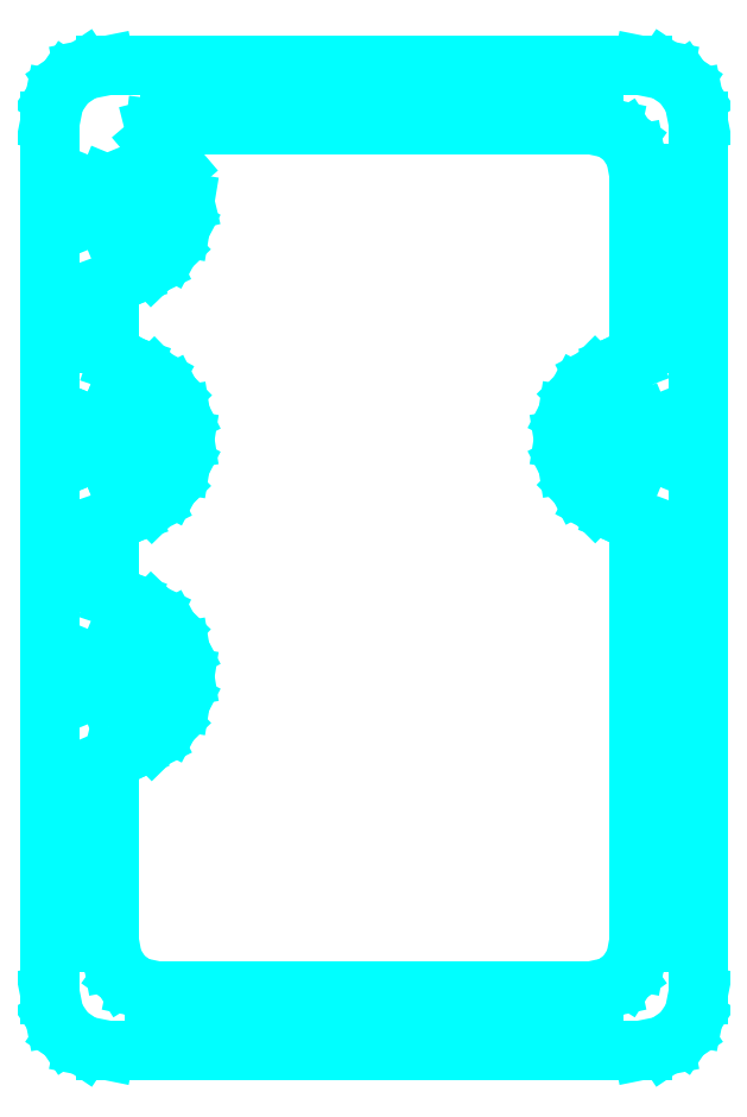
<metadata>
{"format":"dxf","ext":"dxf","renderer":"ezdxf+matplotlib","layout":"modelspace","background":"white","min_lineweight":24,"dpi":150}
</metadata>
<code>
0
SECTION
2
ENTITIES
0
LINE
8
Layer 1
10
99.03
20
159.2
30
0
11
112.6
21
159.2
31
0
0
LINE
8
Layer 1
10
112.6
20
159.2
30
0
11
113.2
21
159.1
31
0
0
LINE
8
Layer 1
10
113.2
20
159.1
30
0
11
113.6
21
158.8
31
0
0
LINE
8
Layer 1
10
113.6
20
158.8
30
0
11
113.9
21
158.4
31
0
0
LINE
8
Layer 1
10
113.9
20
158.4
30
0
11
114
21
157.8
31
0
0
LINE
8
Layer 1
10
114
20
157.8
30
0
11
114
21
135.7
31
0
0
LINE
8
Layer 1
10
114
20
135.7
30
0
11
113.9
21
135.2
31
0
0
LINE
8
Layer 1
10
113.9
20
135.2
30
0
11
113.6
21
134.7
31
0
0
LINE
8
Layer 1
10
113.6
20
134.7
30
0
11
113.2
21
134.4
31
0
0
LINE
8
Layer 1
10
113.2
20
134.4
30
0
11
112.6
21
134.3
31
0
0
LINE
8
Layer 1
10
112.6
20
134.3
30
0
11
99.03
21
134.3
31
0
0
LINE
8
Layer 1
10
99.03
20
134.3
30
0
11
98.49
21
134.4
31
0
0
LINE
8
Layer 1
10
98.49
20
134.4
30
0
11
98.04
21
134.7
31
0
0
LINE
8
Layer 1
10
98.04
20
134.7
30
0
11
97.74
21
135.2
31
0
0
LINE
8
Layer 1
10
97.74
20
135.2
30
0
11
97.63
21
135.7
31
0
0
LINE
8
Layer 1
10
97.63
20
135.7
30
0
11
97.63
21
157.8
31
0
0
LINE
8
Layer 1
10
97.63
20
157.8
30
0
11
97.74
21
158.4
31
0
0
LINE
8
Layer 1
10
97.74
20
158.4
30
0
11
98.04
21
158.8
31
0
0
LINE
8
Layer 1
10
98.04
20
158.8
30
0
11
98.49
21
159.1
31
0
0
LINE
8
Layer 1
10
98.49
20
159.1
30
0
11
99.03
21
159.2
31
0
0
LINE
8
Layer 1
10
99.03
20
159.2
30
0
11
99.03
21
159.2
31
0
0
LINE
8
Layer 1
10
99.53
20
155.8
30
0
11
99.4
21
155.4
31
0
0
LINE
8
Layer 1
10
99.4
20
155.4
30
0
11
99.08
21
155.3
31
0
0
LINE
8
Layer 1
10
99.08
20
155.3
30
0
11
98.76
21
155.4
31
0
0
LINE
8
Layer 1
10
98.76
20
155.4
30
0
11
98.63
21
155.8
31
0
0
LINE
8
Layer 1
10
98.63
20
155.8
30
0
11
98.76
21
156.1
31
0
0
LINE
8
Layer 1
10
98.76
20
156.1
30
0
11
99.08
21
156.2
31
0
0
LINE
8
Layer 1
10
99.08
20
156.2
30
0
11
99.4
21
156.1
31
0
0
LINE
8
Layer 1
10
99.4
20
156.1
30
0
11
99.53
21
155.8
31
0
0
LINE
8
Layer 1
10
99.53
20
155.8
30
0
11
99.53
21
155.8
31
0
0
LINE
8
Layer 1
10
99.53
20
149.8
30
0
11
99.4
21
149.4
31
0
0
LINE
8
Layer 1
10
99.4
20
149.4
30
0
11
99.08
21
149.3
31
0
0
LINE
8
Layer 1
10
99.08
20
149.3
30
0
11
98.76
21
149.4
31
0
0
LINE
8
Layer 1
10
98.76
20
149.4
30
0
11
98.63
21
149.8
31
0
0
LINE
8
Layer 1
10
98.63
20
149.8
30
0
11
98.76
21
150.1
31
0
0
LINE
8
Layer 1
10
98.76
20
150.1
30
0
11
99.08
21
150.2
31
0
0
LINE
8
Layer 1
10
99.08
20
150.2
30
0
11
99.4
21
150.1
31
0
0
LINE
8
Layer 1
10
99.4
20
150.1
30
0
11
99.53
21
149.8
31
0
0
LINE
8
Layer 1
10
99.53
20
149.8
30
0
11
99.53
21
149.8
31
0
0
LINE
8
Layer 1
10
99.53
20
143.8
30
0
11
99.4
21
143.4
31
0
0
LINE
8
Layer 1
10
99.4
20
143.4
30
0
11
99.08
21
143.3
31
0
0
LINE
8
Layer 1
10
99.08
20
143.3
30
0
11
98.76
21
143.4
31
0
0
LINE
8
Layer 1
10
98.76
20
143.4
30
0
11
98.63
21
143.8
31
0
0
LINE
8
Layer 1
10
98.63
20
143.8
30
0
11
98.76
21
144.1
31
0
0
LINE
8
Layer 1
10
98.76
20
144.1
30
0
11
99.08
21
144.2
31
0
0
LINE
8
Layer 1
10
99.08
20
144.2
30
0
11
99.4
21
144.1
31
0
0
LINE
8
Layer 1
10
99.4
20
144.1
30
0
11
99.53
21
143.8
31
0
0
LINE
8
Layer 1
10
99.53
20
143.8
30
0
11
99.53
21
143.8
31
0
0
LINE
8
Layer 1
10
113
20
149.8
30
0
11
112.9
21
149.4
31
0
0
LINE
8
Layer 1
10
112.9
20
149.4
30
0
11
112.6
21
149.3
31
0
0
LINE
8
Layer 1
10
112.6
20
149.3
30
0
11
112.3
21
149.4
31
0
0
LINE
8
Layer 1
10
112.3
20
149.4
30
0
11
112.1
21
149.8
31
0
0
LINE
8
Layer 1
10
112.1
20
149.8
30
0
11
112.3
21
150.1
31
0
0
LINE
8
Layer 1
10
112.3
20
150.1
30
0
11
112.6
21
150.2
31
0
0
LINE
8
Layer 1
10
112.6
20
150.2
30
0
11
112.9
21
150.1
31
0
0
LINE
8
Layer 1
10
112.9
20
150.1
30
0
11
113
21
149.8
31
0
0
LINE
8
Layer 1
10
113
20
149.8
30
0
11
113
21
149.8
31
0
0
LINE
8
Layer 1
10
99.53
20
149.8
30
0
11
99.4
21
149.4
31
0
0
LINE
8
Layer 1
10
99.4
20
149.4
30
0
11
99.08
21
149.3
31
0
0
LINE
8
Layer 1
10
99.08
20
149.3
30
0
11
98.76
21
149.4
31
0
0
LINE
8
Layer 1
10
98.76
20
149.4
30
0
11
98.63
21
149.8
31
0
0
LINE
8
Layer 1
10
98.63
20
149.8
30
0
11
98.76
21
150.1
31
0
0
LINE
8
Layer 1
10
98.76
20
150.1
30
0
11
99.08
21
150.2
31
0
0
LINE
8
Layer 1
10
99.08
20
150.2
30
0
11
99.4
21
150.1
31
0
0
LINE
8
Layer 1
10
99.4
20
150.1
30
0
11
99.53
21
149.8
31
0
0
LINE
8
Layer 1
10
99.53
20
149.8
30
0
11
99.53
21
149.8
31
0
0
LINE
8
Layer 1
10
100.6
20
157.7
30
0
11
100.3
21
157.6
31
0
0
LINE
8
Layer 1
10
100.3
20
157.6
30
0
11
100.3
21
157.3
31
0
0
LINE
8
Layer 1
10
100.3
20
157.3
30
0
11
100.8
21
156.6
31
0
0
LINE
8
Layer 1
10
100.8
20
156.6
30
0
11
101
21
155.8
31
0
0
LINE
8
Layer 1
10
101
20
155.8
30
0
11
100.9
21
155.1
31
0
0
LINE
8
Layer 1
10
100.9
20
155.1
30
0
11
100.6
21
154.6
31
0
0
LINE
8
Layer 1
10
100.6
20
154.6
30
0
11
100.2
21
154.2
31
0
0
LINE
8
Layer 1
10
100.2
20
154.2
30
0
11
99.64
21
153.9
31
0
0
LINE
8
Layer 1
10
99.64
20
153.9
30
0
11
99.27
21
153.8
31
0
0
LINE
8
Layer 1
10
99.27
20
153.8
30
0
11
99.13
21
153.4
31
0
0
LINE
8
Layer 1
10
99.13
20
153.4
30
0
11
99.13
21
152.2
31
0
0
LINE
8
Layer 1
10
99.13
20
152.2
30
0
11
99.34
21
151.7
31
0
0
LINE
8
Layer 1
10
99.34
20
151.7
30
0
11
99.74
21
151.6
31
0
0
LINE
8
Layer 1
10
99.74
20
151.6
30
0
11
100.3
21
151.3
31
0
0
LINE
8
Layer 1
10
100.3
20
151.3
30
0
11
100.7
21
150.9
31
0
0
LINE
8
Layer 1
10
100.7
20
150.9
30
0
11
100.9
21
150.4
31
0
0
LINE
8
Layer 1
10
100.9
20
150.4
30
0
11
101
21
149.8
31
0
0
LINE
8
Layer 1
10
101
20
149.8
30
0
11
100.9
21
149.1
31
0
0
LINE
8
Layer 1
10
100.9
20
149.1
30
0
11
100.6
21
148.6
31
0
0
LINE
8
Layer 1
10
100.6
20
148.6
30
0
11
100.2
21
148.2
31
0
0
LINE
8
Layer 1
10
100.2
20
148.2
30
0
11
99.67
21
147.9
31
0
0
LINE
8
Layer 1
10
99.67
20
147.9
30
0
11
99.26
21
147.8
31
0
0
LINE
8
Layer 1
10
99.26
20
147.8
30
0
11
99.13
21
147.4
31
0
0
LINE
8
Layer 1
10
99.13
20
147.4
30
0
11
99.13
21
146.1
31
0
0
LINE
8
Layer 1
10
99.13
20
146.1
30
0
11
99.3
21
145.7
31
0
0
LINE
8
Layer 1
10
99.3
20
145.7
30
0
11
99.64
21
145.6
31
0
0
LINE
8
Layer 1
10
99.64
20
145.6
30
0
11
100.2
21
145.4
31
0
0
LINE
8
Layer 1
10
100.2
20
145.4
30
0
11
100.6
21
144.9
31
0
0
LINE
8
Layer 1
10
100.6
20
144.9
30
0
11
100.9
21
144.4
31
0
0
LINE
8
Layer 1
10
100.9
20
144.4
30
0
11
101
21
143.8
31
0
0
LINE
8
Layer 1
10
101
20
143.8
30
0
11
100.9
21
143.1
31
0
0
LINE
8
Layer 1
10
100.9
20
143.1
30
0
11
100.6
21
142.6
31
0
0
LINE
8
Layer 1
10
100.6
20
142.6
30
0
11
100.2
21
142.2
31
0
0
LINE
8
Layer 1
10
100.2
20
142.2
30
0
11
99.67
21
141.9
31
0
0
LINE
8
Layer 1
10
99.67
20
141.9
30
0
11
99.22
21
141.7
31
0
0
LINE
8
Layer 1
10
99.22
20
141.7
30
0
11
99.13
21
141.4
31
0
0
LINE
8
Layer 1
10
99.13
20
141.4
30
0
11
99.13
21
137
31
0
0
LINE
8
Layer 1
10
99.13
20
137
30
0
11
99.22
21
136.6
31
0
0
LINE
8
Layer 1
10
99.22
20
136.6
30
0
11
99.47
21
136.2
31
0
0
LINE
8
Layer 1
10
99.47
20
136.2
30
0
11
99.83
21
135.9
31
0
0
LINE
8
Layer 1
10
99.83
20
135.9
30
0
11
100.3
21
135.8
31
0
0
LINE
8
Layer 1
10
100.3
20
135.8
30
0
11
111.4
21
135.8
31
0
0
LINE
8
Layer 1
10
111.4
20
135.8
30
0
11
111.8
21
135.9
31
0
0
LINE
8
Layer 1
10
111.8
20
135.9
30
0
11
112.2
21
136.2
31
0
0
LINE
8
Layer 1
10
112.2
20
136.2
30
0
11
112.4
21
136.6
31
0
0
LINE
8
Layer 1
10
112.4
20
136.6
30
0
11
112.5
21
137
31
0
0
LINE
8
Layer 1
10
112.5
20
137
30
0
11
112.5
21
147.3
31
0
0
LINE
8
Layer 1
10
112.5
20
147.3
30
0
11
112.4
21
147.8
31
0
0
LINE
8
Layer 1
10
112.4
20
147.8
30
0
11
112
21
147.9
31
0
0
LINE
8
Layer 1
10
112
20
147.9
30
0
11
111.4
21
148.2
31
0
0
LINE
8
Layer 1
10
111.4
20
148.2
30
0
11
111
21
148.6
31
0
0
LINE
8
Layer 1
10
111
20
148.6
30
0
11
110.7
21
149.1
31
0
0
LINE
8
Layer 1
10
110.7
20
149.1
30
0
11
110.6
21
149.8
31
0
0
LINE
8
Layer 1
10
110.6
20
149.8
30
0
11
110.7
21
150.4
31
0
0
LINE
8
Layer 1
10
110.7
20
150.4
30
0
11
111
21
150.9
31
0
0
LINE
8
Layer 1
10
111
20
150.9
30
0
11
111.4
21
151.3
31
0
0
LINE
8
Layer 1
10
111.4
20
151.3
30
0
11
112
21
151.6
31
0
0
LINE
8
Layer 1
10
112
20
151.6
30
0
11
112
21
151.6
31
0
0
LINE
8
Layer 1
10
112
20
151.6
30
0
11
112.3
21
151.7
31
0
0
LINE
8
Layer 1
10
112.3
20
151.7
30
0
11
112.5
21
152.2
31
0
0
LINE
8
Layer 1
10
112.5
20
152.2
30
0
11
112.5
21
156.5
31
0
0
LINE
8
Layer 1
10
112.5
20
156.5
30
0
11
112.4
21
157
31
0
0
LINE
8
Layer 1
10
112.4
20
157
30
0
11
112.2
21
157.3
31
0
0
LINE
8
Layer 1
10
112.2
20
157.3
30
0
11
111.8
21
157.6
31
0
0
LINE
8
Layer 1
10
111.8
20
157.6
30
0
11
111.4
21
157.7
31
0
0
LINE
8
Layer 1
10
111.4
20
157.7
30
0
11
100.6
21
157.7
31
0
0
ENDSEC
0
EOF

</code>
